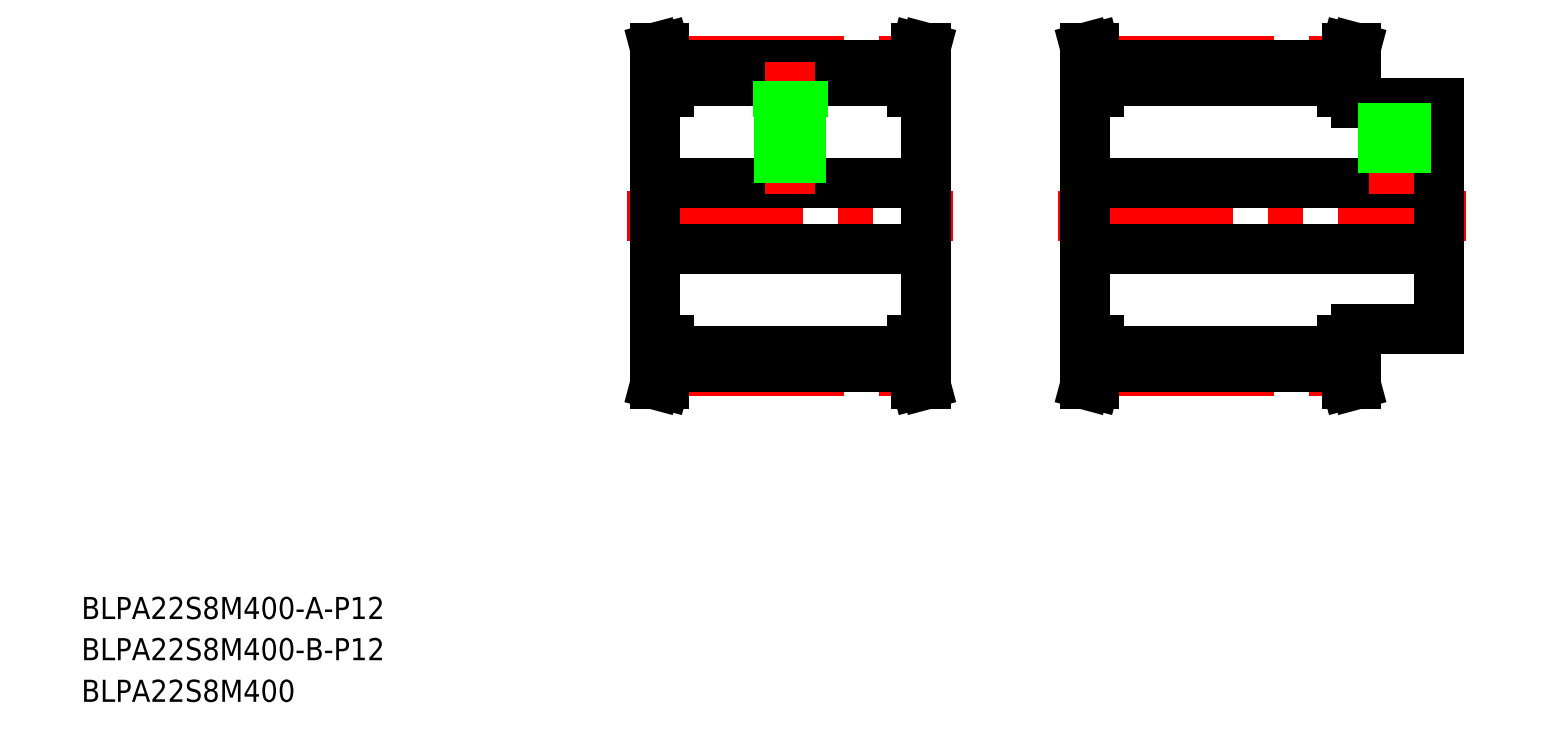
<metadata>
{"format":"dxf","ext":"dxf","renderer":"ezdxf+matplotlib","layout":"modelspace","background":"white","min_lineweight":24,"dpi":150}
</metadata>
<code>
0
SECTION
2
ENTITIES
0
LINE
8
CENTER
10
186.8
20
97.98
30
0
11
260.8
21
97.98
31
0
0
LINE
8
CENTER
10
194.3
20
126
30
0
11
238.3
21
126
31
0
0
LINE
8
CENTER
10
194.3
20
69.97
30
0
11
238.3
21
69.97
31
0
0
LINE
8
0
10
194.3
20
73.49
30
0
11
238.3
21
73.49
31
0
0
LINE
8
0
10
194.3
20
70.66
30
0
11
238.3
21
70.66
31
0
0
LINE
8
0
10
194.3
20
125.3
30
0
11
238.3
21
125.3
31
0
0
LINE
8
0
10
194.3
20
122.5
30
0
11
238.3
21
122.5
31
0
0
LINE
8
0
10
191.8
20
91.98
30
0
11
255.8
21
91.98
31
0
0
LINE
8
0
10
191.8
20
104
30
0
11
255.8
21
104
31
0
0
TEXT
8
0
10
10
20
17.54
30
0
40
4
1
BLPA22S8M400-B-P12
0
TEXT
8
0
10
10
20
25
30
0
40
4
1
BLPA22S8M400-A-P12
0
TEXT
8
0
10
10
20
10
30
0
40
4
1
BLPA22S8M400
0
LINE
8
CENTER
10
108.9
20
97.98
30
0
11
167.9
21
97.98
31
0
0
LINE
8
CENTER
10
116.4
20
126
30
0
11
160.4
21
126
31
0
0
LINE
8
CENTER
10
116.4
20
69.97
30
0
11
160.4
21
69.97
31
0
0
LINE
8
0
10
116.4
20
70.66
30
0
11
160.4
21
70.66
31
0
0
LINE
8
0
10
116.4
20
73.49
30
0
11
160.4
21
73.49
31
0
0
LINE
8
0
10
116.4
20
122.5
30
0
11
160.4
21
122.5
31
0
0
LINE
8
0
10
116.4
20
125.3
30
0
11
160.4
21
125.3
31
0
0
LINE
8
0
10
113.9
20
104
30
0
11
162.9
21
104
31
0
0
LINE
8
0
10
113.9
20
91.98
30
0
11
162.9
21
91.98
31
0
0
LINE
8
CENTER
10
138.4
20
125.9
30
0
11
138.4
21
102
31
0
0
LINE
8
0
10
113.9
20
120.5
30
0
11
113.9
21
75.48
31
0
0
LINE
8
0
10
116.4
20
70.66
30
0
11
116.4
21
75.48
31
0
0
LINE
8
0
10
114.8
20
70.87
30
0
11
114.8
21
75.48
31
0
0
LINE
8
0
10
116.4
20
70.66
30
0
11
115.6
21
67.48
31
0
0
LINE
8
0
10
113.9
20
67.48
30
0
11
115.6
21
67.48
31
0
0
LINE
8
0
10
114.8
20
70.87
30
0
11
113.9
21
67.48
31
0
0
LINE
8
0
10
113.9
20
75.48
30
0
11
116.4
21
75.48
31
0
0
LINE
8
0
10
114.8
20
125.1
30
0
11
113.9
21
128.5
31
0
0
LINE
8
0
10
116.4
20
125.3
30
0
11
116.4
21
120.5
31
0
0
LINE
8
0
10
113.9
20
120.5
30
0
11
116.4
21
120.5
31
0
0
LINE
8
0
10
114.8
20
125.1
30
0
11
114.8
21
120.5
31
0
0
LINE
8
0
10
140
20
116
30
0
11
140
21
104
31
0
0
LINE
8
0
10
140.4
20
116
30
0
11
140.4
21
104
31
0
0
LINE
8
0
10
136.4
20
116
30
0
11
136.4
21
104
31
0
0
LINE
8
0
10
136.8
20
116
30
0
11
136.8
21
104
31
0
0
LINE
8
0
10
140.7
20
122.5
30
0
11
140.7
21
116
31
0
0
LINE
8
0
10
136.2
20
122.5
30
0
11
136.2
21
116
31
0
0
LINE
8
0
10
136.2
20
116
30
0
11
140.7
21
116
31
0
0
LINE
8
0
10
116.4
20
125.3
30
0
11
115.6
21
128.5
31
0
0
LINE
8
0
10
113.9
20
128.5
30
0
11
115.6
21
128.5
31
0
0
LINE
8
0
10
162.9
20
120.5
30
0
11
162.9
21
75.48
31
0
0
LINE
8
0
10
191.8
20
120.5
30
0
11
191.8
21
75.48
31
0
0
LINE
8
0
10
162.9
20
75.48
30
0
11
160.4
21
75.48
31
0
0
LINE
8
0
10
160.4
20
70.66
30
0
11
161.3
21
67.48
31
0
0
LINE
8
0
10
160.4
20
70.66
30
0
11
160.4
21
75.48
31
0
0
LINE
8
0
10
162
20
70.87
30
0
11
162
21
75.48
31
0
0
LINE
8
0
10
162
20
70.87
30
0
11
162.9
21
67.48
31
0
0
LINE
8
0
10
162.9
20
67.48
30
0
11
161.3
21
67.48
31
0
0
LINE
8
0
10
194.3
20
70.66
30
0
11
193.5
21
67.48
31
0
0
LINE
8
0
10
191.8
20
75.48
30
0
11
194.3
21
75.48
31
0
0
LINE
8
0
10
192.7
20
70.87
30
0
11
192.7
21
75.44
31
0
0
LINE
8
0
10
192.7
20
70.87
30
0
11
191.8
21
67.48
31
0
0
LINE
8
0
10
191.8
20
67.48
30
0
11
193.5
21
67.48
31
0
0
LINE
8
0
10
194.3
20
70.66
30
0
11
194.3
21
75.44
31
0
0
LINE
8
0
10
162
20
125.1
30
0
11
162.9
21
128.5
31
0
0
LINE
8
0
10
160.4
20
125.3
30
0
11
160.4
21
120.5
31
0
0
LINE
8
0
10
162.9
20
120.5
30
0
11
160.4
21
120.5
31
0
0
LINE
8
0
10
162
20
125.1
30
0
11
162
21
120.5
31
0
0
LINE
8
0
10
160.4
20
125.3
30
0
11
161.3
21
128.5
31
0
0
LINE
8
0
10
162.9
20
128.5
30
0
11
161.3
21
128.5
31
0
0
LINE
8
0
10
192.7
20
125.1
30
0
11
191.8
21
128.5
31
0
0
LINE
8
0
10
194.3
20
125.3
30
0
11
194.3
21
120.5
31
0
0
LINE
8
0
10
191.8
20
120.5
30
0
11
194.3
21
120.5
31
0
0
LINE
8
0
10
192.7
20
125.1
30
0
11
192.7
21
120.5
31
0
0
LINE
8
0
10
194.3
20
125.3
30
0
11
193.5
21
128.5
31
0
0
LINE
8
0
10
191.8
20
128.5
30
0
11
193.5
21
128.5
31
0
0
LINE
8
CENTER
10
247.8
20
121.5
30
0
11
247.8
21
102
31
0
0
LINE
8
0
10
255.8
20
118.5
30
0
11
255.8
21
77.48
31
0
0
LINE
8
0
10
240.8
20
77.48
30
0
11
255.8
21
77.48
31
0
0
LINE
8
0
10
238.3
20
70.66
30
0
11
238.3
21
75.44
31
0
0
LINE
8
0
10
239.9
20
70.87
30
0
11
239.9
21
75.44
31
0
0
LINE
8
0
10
238.3
20
70.66
30
0
11
239.2
21
67.48
31
0
0
LINE
8
0
10
240.8
20
67.48
30
0
11
239.2
21
67.48
31
0
0
LINE
8
0
10
239.9
20
70.87
30
0
11
240.8
21
67.48
31
0
0
LINE
8
0
10
240.8
20
75.48
30
0
11
238.3
21
75.48
31
0
0
LINE
8
0
10
240.8
20
77.48
30
0
11
240.8
21
75.48
31
0
0
LINE
8
0
10
255.8
20
97.98
30
0
11
255.8
21
97.98
31
0
0
LINE
8
0
10
240.8
20
118.5
30
0
11
255.8
21
118.5
31
0
0
LINE
8
0
10
238.3
20
125.3
30
0
11
238.3
21
120.5
31
0
0
LINE
8
0
10
239.9
20
125.1
30
0
11
240.8
21
128.5
31
0
0
LINE
8
0
10
240.8
20
120.5
30
0
11
240.8
21
118.5
31
0
0
LINE
8
0
10
240.8
20
120.5
30
0
11
238.3
21
120.5
31
0
0
LINE
8
0
10
239.9
20
125.1
30
0
11
239.9
21
120.5
31
0
0
LINE
8
0
10
238.3
20
125.3
30
0
11
239.2
21
128.5
31
0
0
LINE
8
0
10
240.8
20
128.5
30
0
11
239.2
21
128.5
31
0
0
LINE
8
0
10
246.2
20
118.5
30
0
11
246.2
21
104
31
0
0
LINE
8
0
10
245.8
20
118.5
30
0
11
245.8
21
104
31
0
0
LINE
8
0
10
249.5
20
118.5
30
0
11
249.5
21
104
31
0
0
LINE
8
0
10
249.8
20
118.5
30
0
11
249.8
21
104
31
0
0
LINE
8
0
10
255.8
20
108.2
30
0
11
255.8
21
108.2
31
0
0
ENDSEC
0
EOF

</code>
